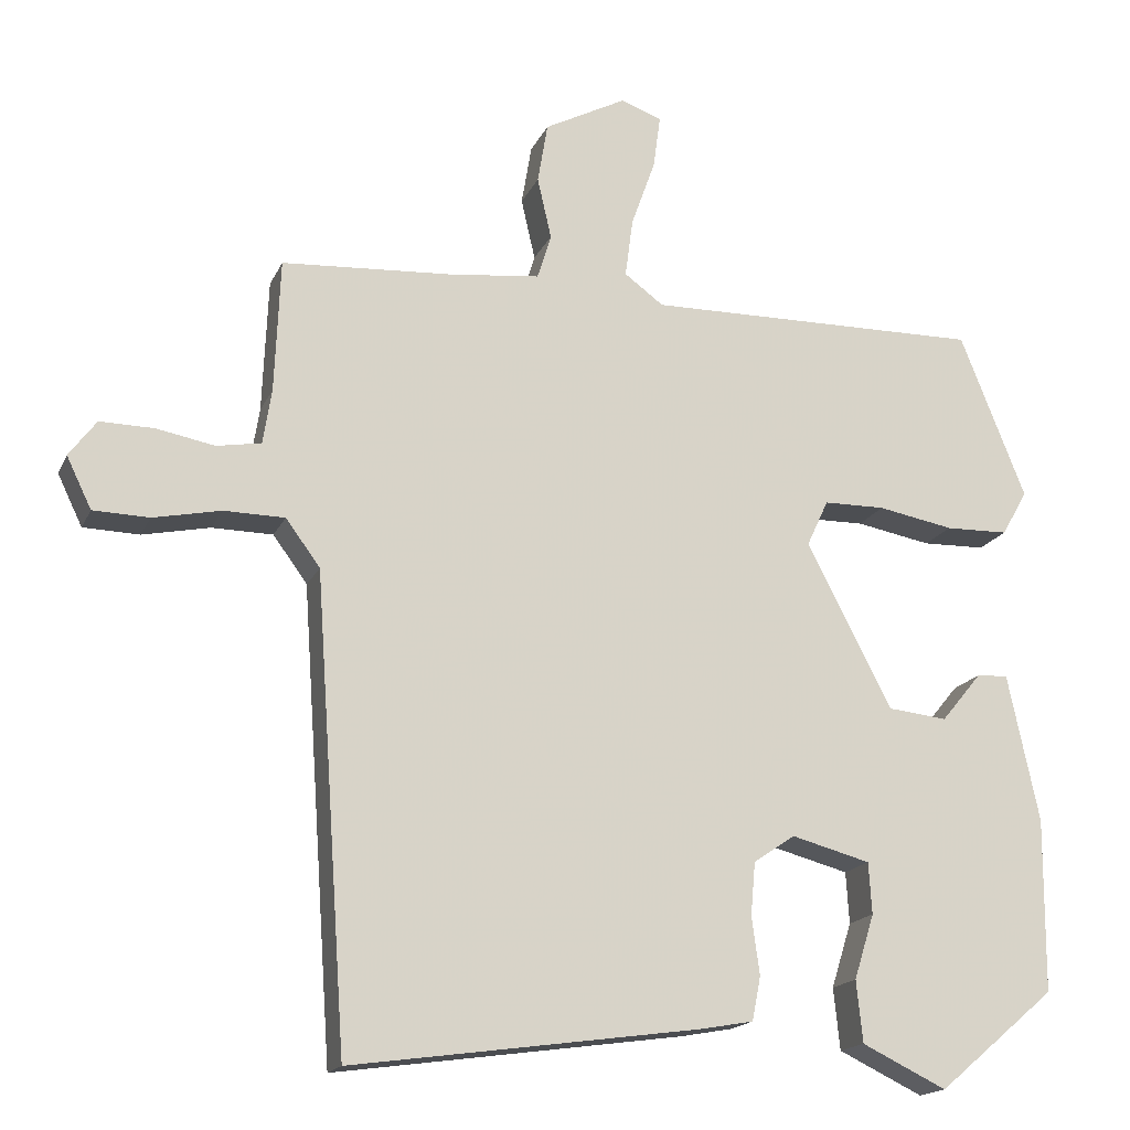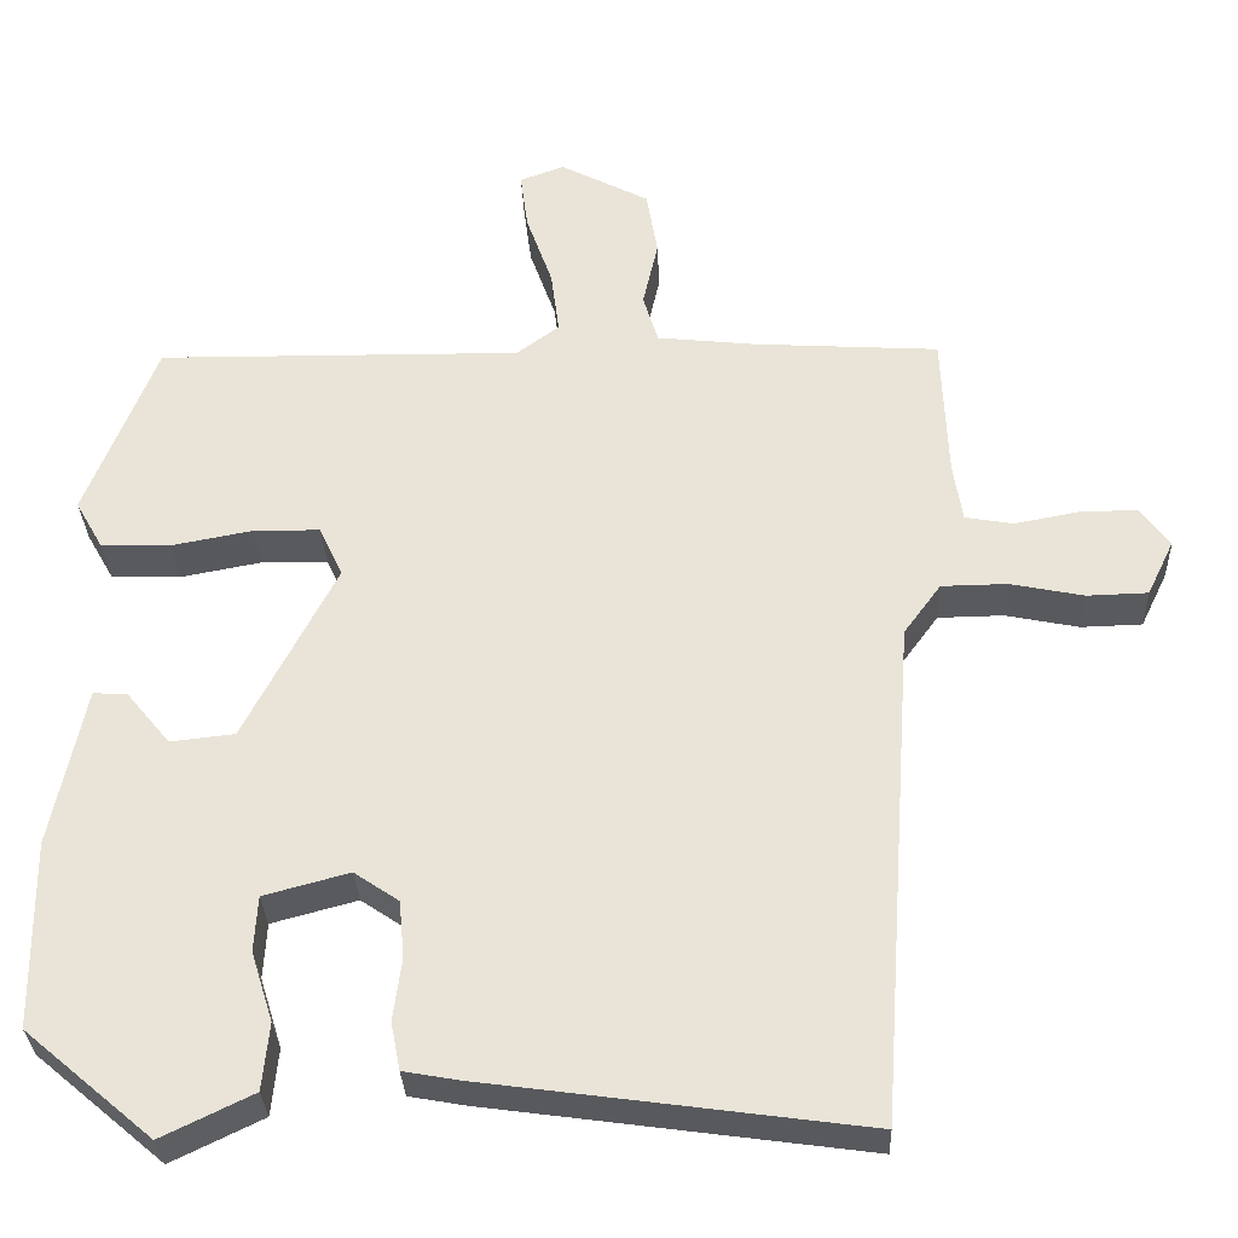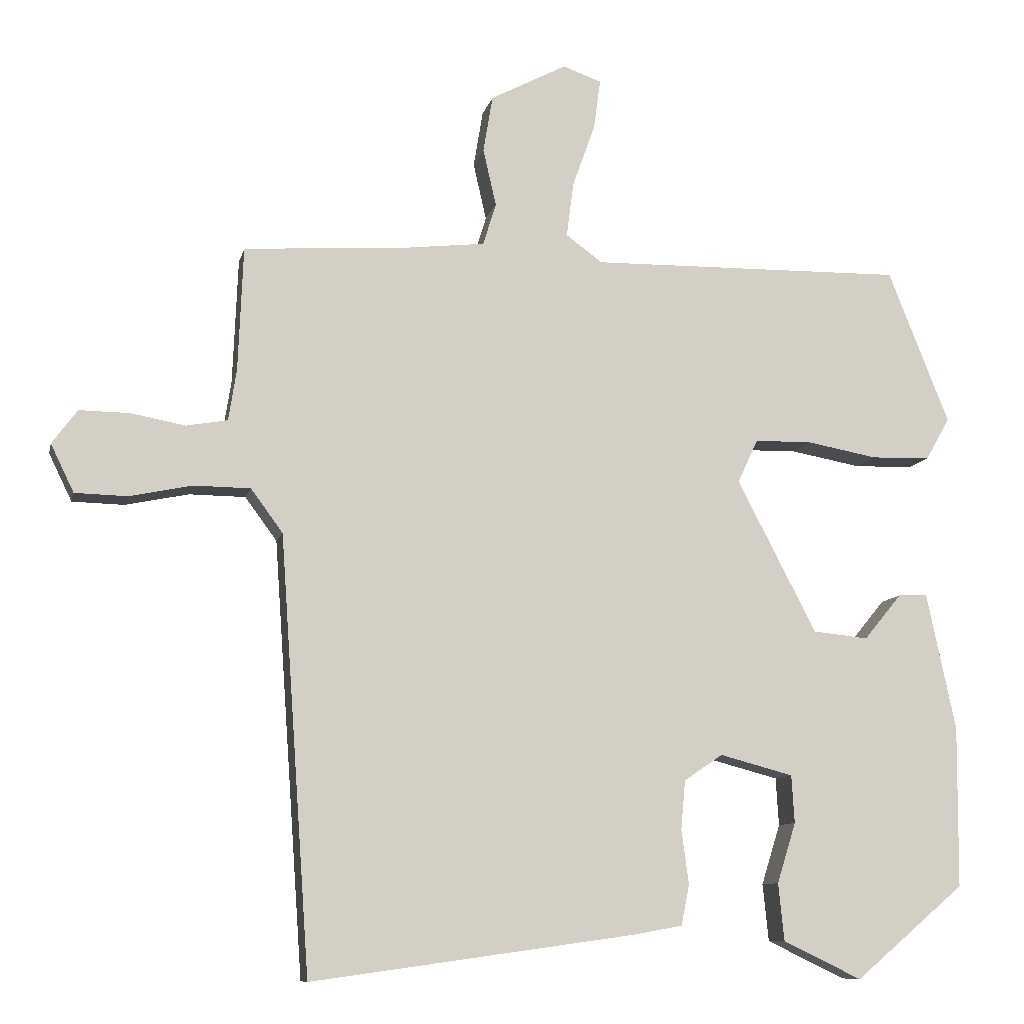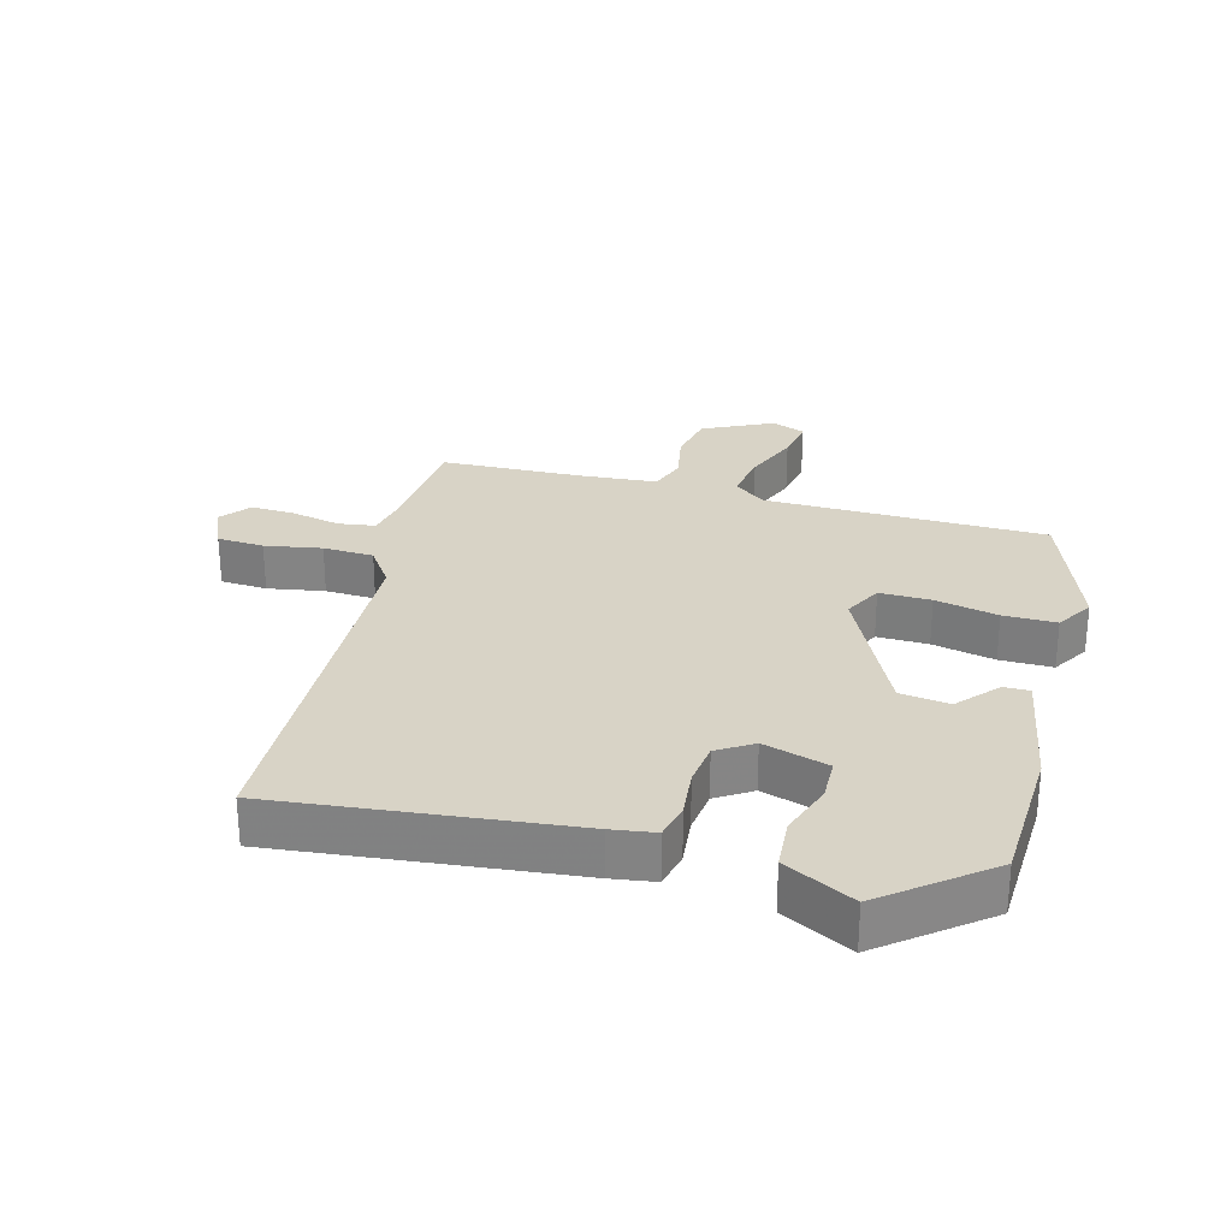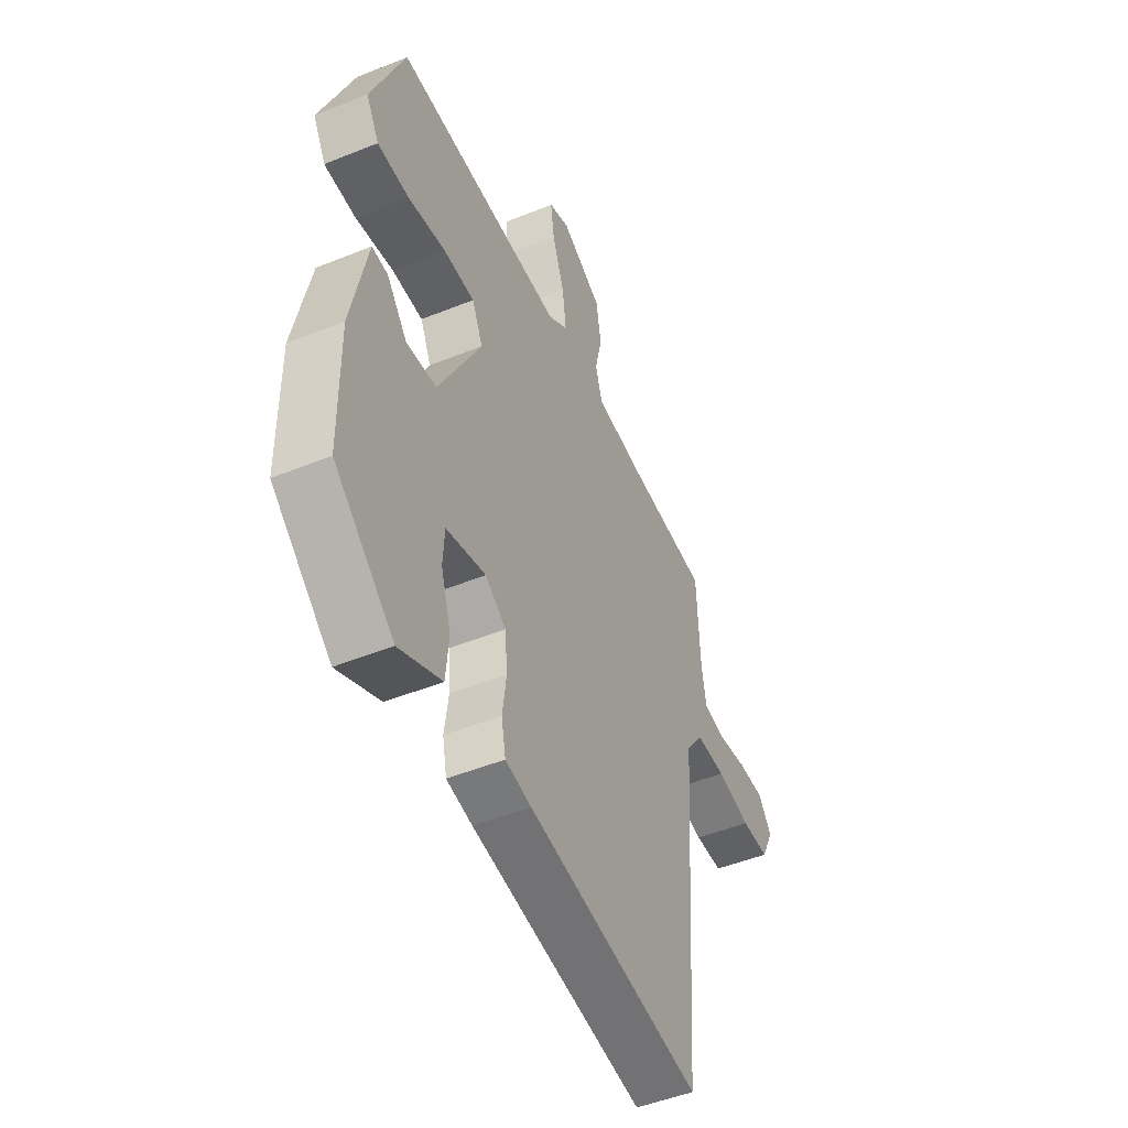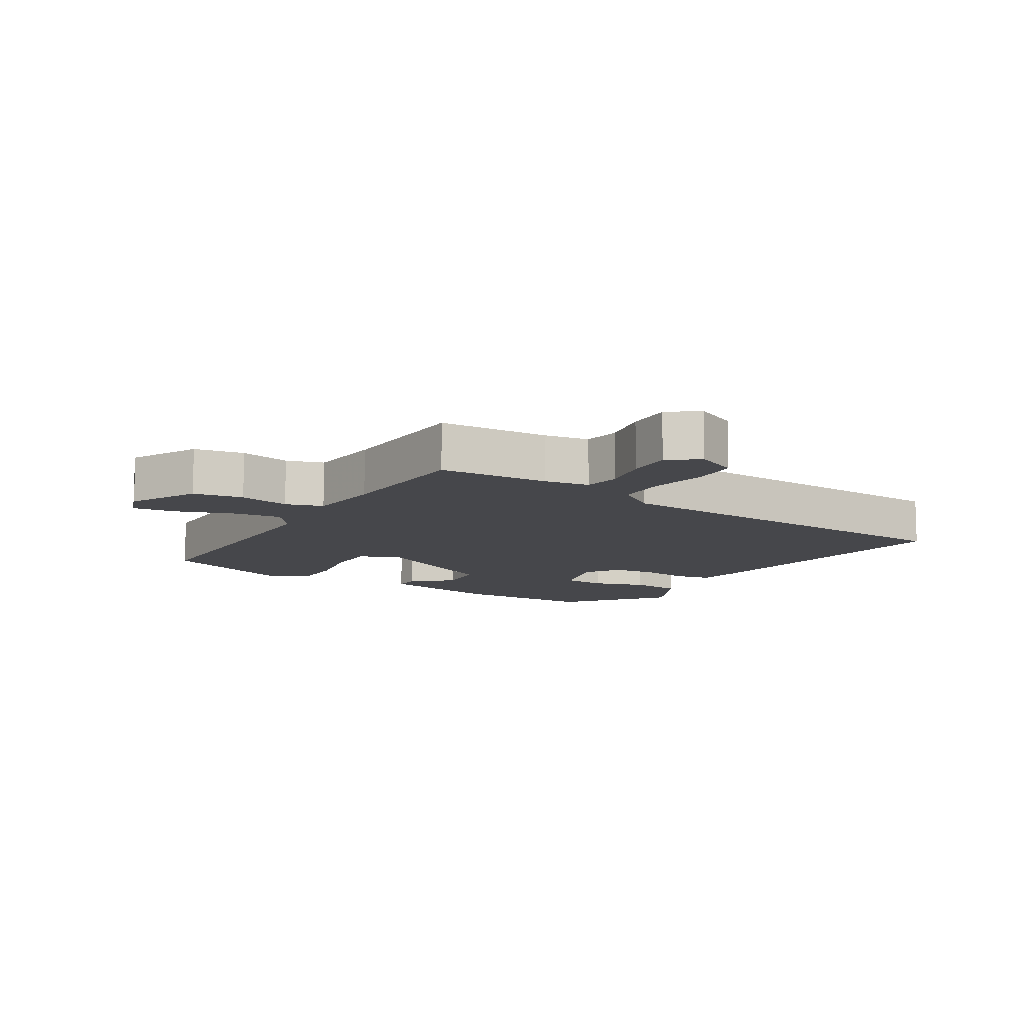
<metadata>
{"format":"obj","ext":"obj","renderer":"f3d","projection":"perspective","resolution":1024,"background":"white","views":[{"elev":-17.3,"azim":161.6,"up":"+Z"},{"elev":-31.1,"azim":2.4,"up":"+Z"},{"elev":-9.6,"azim":167.8,"up":"+Z"},{"elev":27.9,"azim":-163.1,"up":"+Y"},{"elev":-48.8,"azim":-65.8,"up":"+Z"},{"elev":-10.8,"azim":59.2,"up":"+Y"}]}
</metadata>
<code>
v 0.533 0.07 0.466
v 0.54 0.07 0.294
v 0.551 0.07 0.224
v 0.608 0.07 0.214
v 0.683 0.07 0.228
v 0.752 0.07 0.229
v 0.787 0.07 0.182
v 0.755 0.07 0.116
v 0.683 0.07 0.114
v 0.596 0.07 0.132
v 0.518 0.07 0.131
v 0.474 0.07 0.071
v 0.432 0.07 -0.528
v -0.016 0.07 -0.466
v -0.082 0.07 -0.454
v -0.093 0.07 -0.398
v -0.083 0.07 -0.324
v -0.089 0.07 -0.256
v -0.142 0.07 -0.22
v -0.243 0.07 -0.247
v -0.247 0.07 -0.313
v -0.221 0.07 -0.396
v -0.229 0.07 -0.475
v -0.337 0.07 -0.527
v -0.488 0.07 -0.399
v -0.49 0.07 -0.177
v -0.45 0.07 0.013
v -0.41 0.07 0.011
v -0.358 0.07 -0.052
v -0.282 0.07 -0.044
v -0.173 0.07 0.167
v -0.201 0.07 0.227
v -0.28 0.07 0.228
v -0.377 0.07 0.21
v -0.458 0.07 0.212
v -0.491 0.07 0.27
v -0.407 0.07 0.482
v 0.026 0.07 0.476
v 0.076 0.07 0.513
v 0.066 0.07 0.589
v 0.035 0.07 0.676
v 0.026 0.07 0.744
v 0.079 0.07 0.763
v 0.184 0.07 0.708
v 0.197 0.07 0.63
v 0.179 0.07 0.551
v 0.197 0.07 0.493
v 0.314 0.07 0.48
v 0.533 0 0.466
v 0.54 0 0.294
v 0.551 0 0.224
v 0.608 0 0.214
v 0.683 0 0.228
v 0.752 0 0.229
v 0.787 0 0.182
v 0.755 0 0.116
v 0.683 0 0.114
v 0.596 0 0.132
v 0.518 0 0.131
v 0.474 0 0.071
v 0.432 0 -0.528
v -0.016 0 -0.466
v -0.082 0 -0.454
v -0.093 0 -0.398
v -0.083 0 -0.324
v -0.089 0 -0.256
v -0.142 0 -0.22
v -0.243 0 -0.247
v -0.247 0 -0.313
v -0.221 0 -0.396
v -0.229 0 -0.475
v -0.337 0 -0.527
v -0.488 0 -0.399
v -0.49 0 -0.177
v -0.45 0 0.013
v -0.41 0 0.011
v -0.358 0 -0.052
v -0.282 0 -0.044
v -0.173 0 0.167
v -0.201 0 0.227
v -0.28 0 0.228
v -0.377 0 0.21
v -0.458 0 0.212
v -0.491 0 0.27
v -0.407 0 0.482
v 0.026 0 0.476
v 0.076 0 0.513
v 0.066 0 0.589
v 0.035 0 0.676
v 0.026 0 0.744
v 0.079 0 0.763
v 0.184 0 0.708
v 0.197 0 0.63
v 0.179 0 0.551
v 0.197 0 0.493
v 0.314 0 0.48
f 43 44 45 46
f 43 46 47
f 40 41 42 43
f 39 40 43 47
f 38 39 47
f 35 36 37 38
f 33 34 35 38
f 32 33 38 47
f 31 32 47 48
f 26 27 28 29
f 26 29 30
f 25 26 30
f 24 25 30
f 21 22 23 24
f 20 21 24 30
f 19 20 30 31
f 14 15 16 17
f 12 13 14 17
f 11 12 17 18
f 7 8 9 10
f 7 10 11
f 4 5 6 7
f 3 4 7 11
f 2 3 11 18
f 18 19 31 48
f 1 2 18 48
f 94 93 92 91
f 95 94 91
f 91 90 89 88
f 95 91 88 87
f 95 87 86
f 86 85 84 83
f 86 83 82 81
f 95 86 81 80
f 96 95 80 79
f 77 76 75 74
f 78 77 74
f 78 74 73
f 78 73 72
f 72 71 70 69
f 78 72 69 68
f 79 78 68 67
f 65 64 63 62
f 65 62 61 60
f 66 65 60 59
f 58 57 56 55
f 59 58 55
f 55 54 53 52
f 59 55 52 51
f 66 59 51 50
f 96 79 67 66
f 96 66 50 49
f 1 49 50 2
f 2 50 51 3
f 3 51 52 4
f 4 52 53 5
f 5 53 54 6
f 6 54 55 7
f 7 55 56 8
f 8 56 57 9
f 9 57 58 10
f 10 58 59 11
f 11 59 60 12
f 12 60 61 13
f 13 61 62 14
f 14 62 63 15
f 15 63 64 16
f 16 64 65 17
f 17 65 66 18
f 18 66 67 19
f 19 67 68 20
f 20 68 69 21
f 21 69 70 22
f 22 70 71 23
f 23 71 72 24
f 24 72 73 25
f 25 73 74 26
f 26 74 75 27
f 27 75 76 28
f 28 76 77 29
f 29 77 78 30
f 30 78 79 31
f 31 79 80 32
f 32 80 81 33
f 33 81 82 34
f 34 82 83 35
f 35 83 84 36
f 36 84 85 37
f 37 85 86 38
f 38 86 87 39
f 39 87 88 40
f 40 88 89 41
f 41 89 90 42
f 42 90 91 43
f 43 91 92 44
f 44 92 93 45
f 45 93 94 46
f 46 94 95 47
f 47 95 96 48
f 48 96 49 1

</code>
